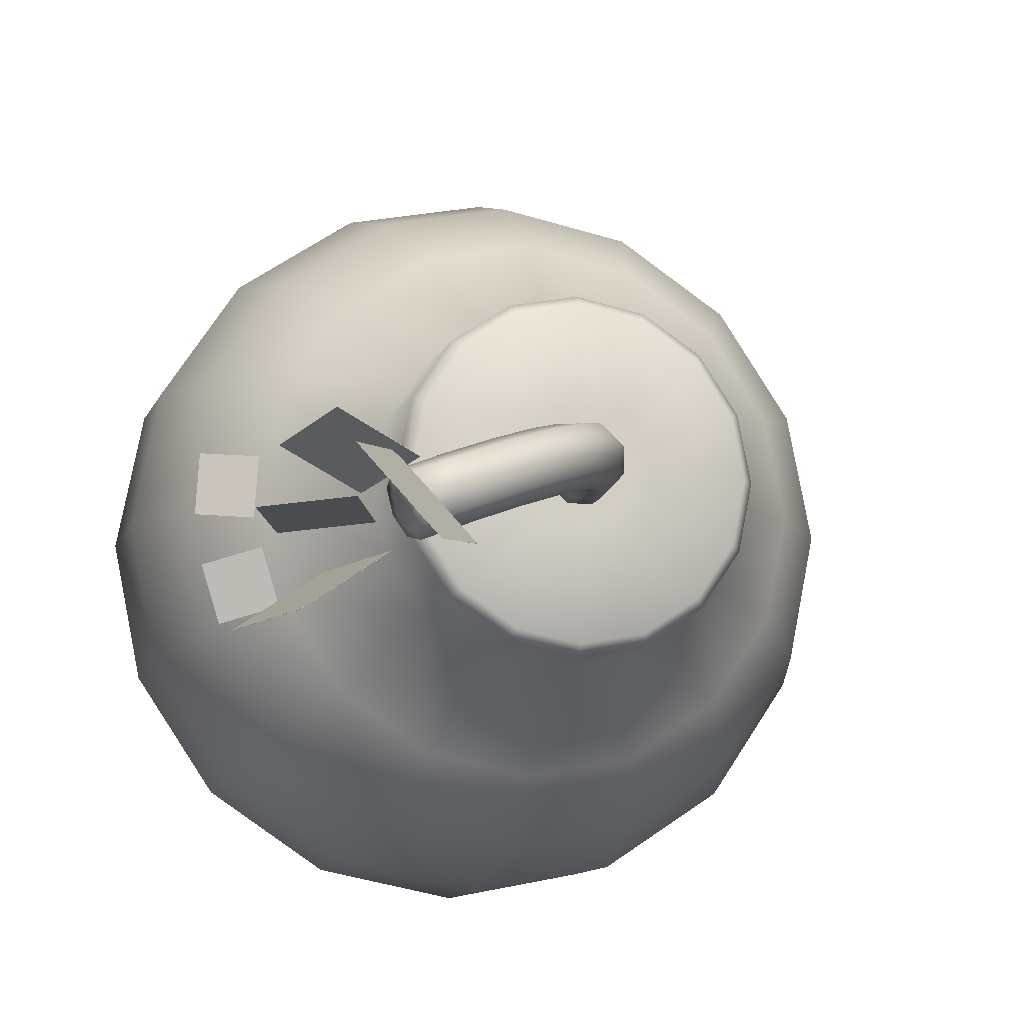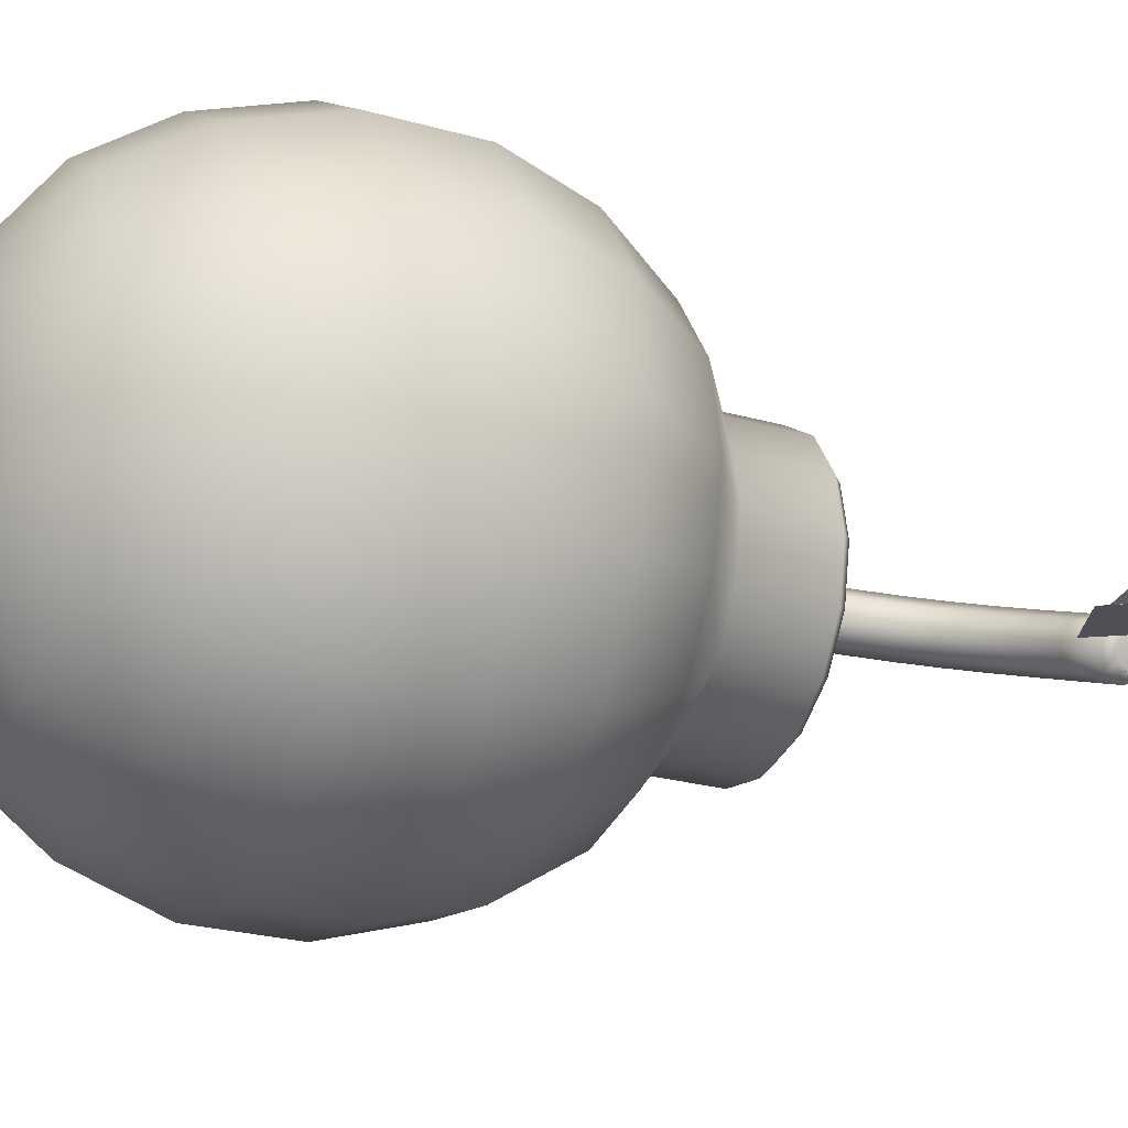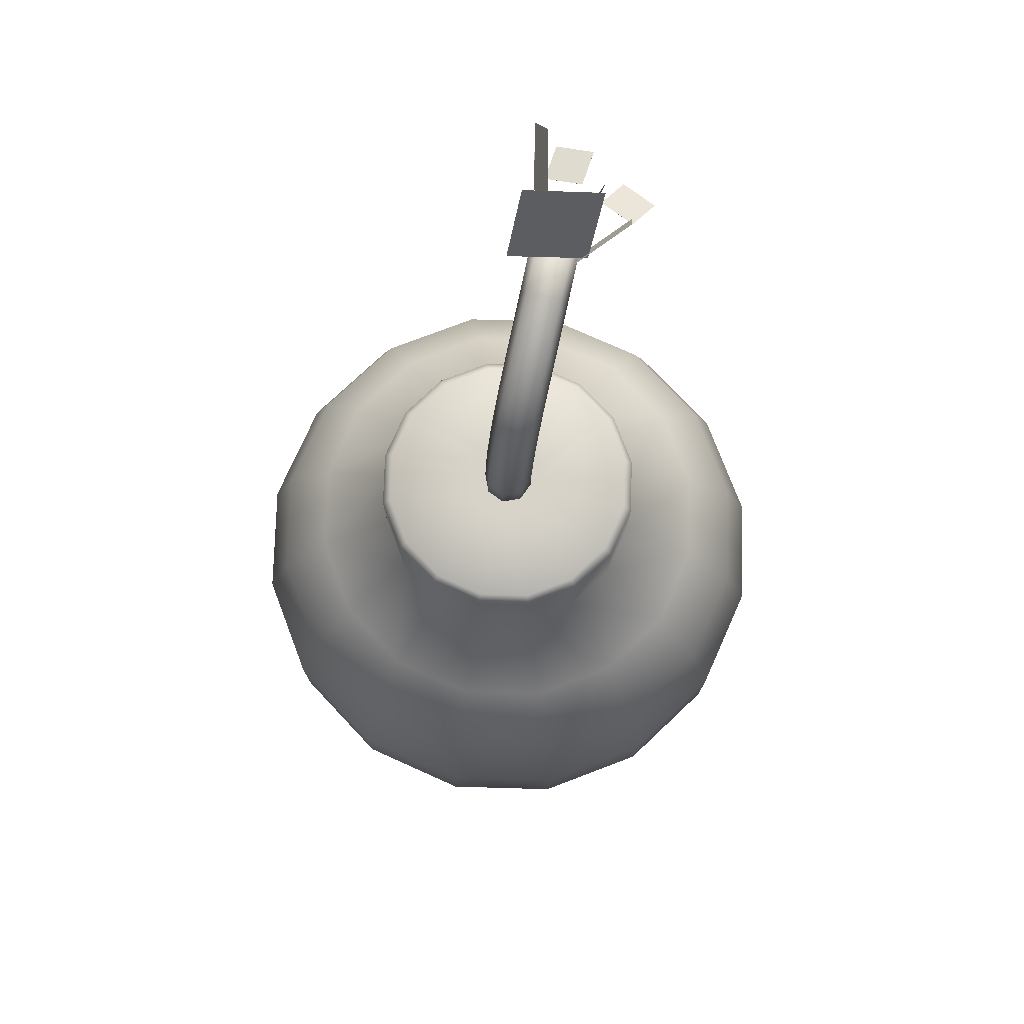
<metadata>
{"format":"obj","ext":"obj","renderer":"f3d","projection":"perspective","resolution":1024,"background":"white","views":[{"elev":-10.5,"azim":165.1,"up":"+Z"},{"elev":-25.0,"azim":65.3,"up":"+Z"},{"elev":76.1,"azim":-54.6,"up":"+Y"}]}
</metadata>
<code>
o NurbsPath_NurbsPath.001
v 0.2702 1.256 -0.08937
v 0.2638 1.262 -0.1018
v 0.2592 1.257 -0.1152
v 0.2589 1.243 -0.1218
v 0.2632 1.229 -0.1176
v 0.2695 1.223 -0.1051
v 0.2742 1.228 -0.09172
v 0.2745 1.242 -0.08519
v -0.006399 0.9122 0.01548
v -0.01547 0.9121 0.006419
v -0.01548 0.9122 -0.006402
v -0.00642 0.9124 -0.01547
v 0.006399 0.9127 -0.01548
v 0.01547 0.9128 -0.006419
v 0.01548 0.9127 0.006402
v 0.006421 0.9124 0.01547
v 0.01421 0.9124 0.03424
v 0.03425 0.9129 0.01417
v 0.03423 0.9132 -0.0142
v 0.01416 0.9129 -0.03425
v -0.01421 0.9124 -0.03424
v -0.03425 0.9119 -0.01417
v -0.03423 0.9116 0.0142
v -0.01416 0.9119 0.03425
v 0.01725 0.9835 0.03334
v 0.03711 0.9804 0.01332
v 0.03703 0.9793 -0.01503
v 0.01705 0.9809 -0.0351
v -0.01113 0.9842 -0.03515
v -0.03099 0.9874 -0.01513
v -0.03091 0.9884 0.01321
v -0.01092 0.9869 0.03329
v 0.02919 1.045 0.02932
v 0.04816 1.037 0.009612
v 0.04774 1.035 -0.01862
v 0.02818 1.038 -0.03884
v 0.000943 1.046 -0.03921
v -0.01802 1.054 -0.0195
v -0.0176 1.057 0.008734
v 0.001957 1.053 0.02896
v 0.04991 1.097 0.02203
v 0.06686 1.085 0.003036
v 0.06567 1.08 -0.02492
v 0.04702 1.086 -0.04546
v 0.02184 1.099 -0.04656
v 0.004884 1.111 -0.02756
v 0.006076 1.116 0.000396
v 0.02473 1.11 0.02094
v 0.07929 1.141 0.01131
v 0.09305 1.124 -0.006519
v 0.09057 1.117 -0.03401
v 0.07331 1.125 -0.05506
v 0.05137 1.143 -0.05735
v 0.03761 1.16 -0.03952
v 0.04009 1.167 -0.01203
v 0.05735 1.159 0.009019
v 0.1173 1.177 -0.003042
v 0.1271 1.156 -0.01937
v 0.1229 1.148 -0.04623
v 0.1073 1.157 -0.0679
v 0.08932 1.179 -0.07169
v 0.07952 1.2 -0.05536
v 0.08364 1.208 -0.0285
v 0.09927 1.198 -0.006827
v 0.1637 1.205 -0.02117
v 0.1695 1.182 -0.03594
v 0.1637 1.172 -0.06214
v 0.1496 1.183 -0.08442
v 0.1355 1.207 -0.08973
v 0.1297 1.23 -0.07497
v 0.1355 1.24 -0.04877
v 0.1496 1.229 -0.02649
v 0.2184 1.227 -0.04324
v 0.2207 1.202 -0.05661
v 0.2134 1.192 -0.08218
v 0.2006 1.203 -0.105
v 0.1898 1.228 -0.1116
v 0.1875 1.253 -0.09827
v 0.1949 1.263 -0.0727
v 0.2077 1.252 -0.04991
v 0.278 1.241 -0.06807
v 0.2777 1.215 -0.0803
v 0.269 1.205 -0.1053
v 0.2571 1.216 -0.1285
v 0.249 1.242 -0.1363
v 0.2494 1.268 -0.124
v 0.258 1.278 -0.09898
v 0.2699 1.267 -0.07581
v 0.2667 1.242 -0.1035
v 0 0.9124 -0
f 87 3 86
f 81 7 8
f 87 1 2
f 90 12 13
f 22 12 11
f 18 14 19
f 24 16 17
f 24 10 9
f 20 12 21
f 18 16 15
f 22 10 23
f 20 14 13
f 25 24 17
f 26 17 18
f 27 18 19
f 20 27 19
f 21 28 20
f 22 29 21
f 23 30 22
f 32 23 24
f 33 32 25
f 34 25 26
f 35 26 27
f 28 35 27
f 29 36 28
f 30 37 29
f 31 38 30
f 40 31 32
f 41 40 33
f 42 33 34
f 43 34 35
f 36 43 35
f 37 44 36
f 38 45 37
f 39 46 38
f 48 39 40
f 49 48 41
f 50 41 42
f 51 42 43
f 52 43 44
f 45 52 44
f 46 53 45
f 47 54 46
f 48 55 47
f 49 64 56
f 50 57 49
f 51 58 50
f 60 51 52
f 61 52 53
f 62 53 54
f 63 54 55
f 56 63 55
f 57 72 64
f 58 65 57
f 59 66 58
f 68 59 60
f 69 60 61
f 70 61 62
f 71 62 63
f 64 71 63
f 65 80 72
f 66 73 65
f 67 74 66
f 76 67 68
f 77 68 69
f 78 69 70
f 79 70 71
f 72 79 71
f 73 88 80
f 74 81 73
f 75 82 74
f 84 75 76
f 85 76 77
f 86 77 78
f 87 78 79
f 80 87 79
f 86 4 85
f 88 8 1
f 85 5 84
f 84 6 83
f 82 6 7
f 89 7 6
f 8 7 89
f 89 5 4
f 2 1 89
f 5 89 6
f 3 2 89
f 1 8 89
f 3 89 4
f 9 90 16
f 90 13 14
f 11 12 90
f 90 14 15
f 9 10 90
f 16 90 15
f 10 11 90
f 87 2 3
f 81 82 7
f 87 88 1
f 22 21 12
f 18 15 14
f 24 9 16
f 24 23 10
f 20 13 12
f 18 17 16
f 22 11 10
f 20 19 14
f 25 32 24
f 26 25 17
f 27 26 18
f 20 28 27
f 21 29 28
f 22 30 29
f 23 31 30
f 32 31 23
f 33 40 32
f 34 33 25
f 35 34 26
f 28 36 35
f 29 37 36
f 30 38 37
f 31 39 38
f 40 39 31
f 41 48 40
f 42 41 33
f 43 42 34
f 36 44 43
f 37 45 44
f 38 46 45
f 39 47 46
f 48 47 39
f 49 56 48
f 50 49 41
f 51 50 42
f 52 51 43
f 45 53 52
f 46 54 53
f 47 55 54
f 48 56 55
f 49 57 64
f 50 58 57
f 51 59 58
f 60 59 51
f 61 60 52
f 62 61 53
f 63 62 54
f 56 64 63
f 57 65 72
f 58 66 65
f 59 67 66
f 68 67 59
f 69 68 60
f 70 69 61
f 71 70 62
f 64 72 71
f 65 73 80
f 66 74 73
f 67 75 74
f 76 75 67
f 77 76 68
f 78 77 69
f 79 78 70
f 72 80 79
f 73 81 88
f 74 82 81
f 75 83 82
f 84 83 75
f 85 84 76
f 86 85 77
f 87 86 78
f 80 88 87
f 86 3 4
f 88 81 8
f 85 4 5
f 84 5 6
f 82 83 6
o Plane_5.001_Mesh.002
v 0.3984 1.17 -0.0458
v 0.4536 1.143 -0.04031
v 0.4015 1.164 -0.107
v 0.4567 1.137 -0.1015
v 0.3985 1.195 -0.1417
v 0.4563 1.185 -0.1603
v 0.3778 1.18 -0.1978
v 0.4357 1.17 -0.2164
v 0.3171 1.262 -0.09888
v 0.4107 1.223 -0.1077
v 0.2779 1.168 -0.1068
v 0.3715 1.13 -0.1156
v 0.2583 1.279 -0.06016
v 0.3476 1.309 -0.0217
v 0.2978 1.188 -0.08185
v 0.3871 1.218 -0.0434
v 0.2893 1.296 -0.1571
v 0.386 1.338 -0.2244
v 0.3357 1.18 -0.1632
v 0.4323 1.222 -0.2305
v 0.281 1.265 -0.05246
v 0.3423 1.373 -0.0686
v 0.2044 1.295 -0.1468
v 0.2657 1.402 -0.1629
v 0.3984 1.17 -0.0458
v 0.4536 1.143 -0.0403
v 0.4015 1.164 -0.107
v 0.4567 1.137 -0.1015
v 0.3985 1.195 -0.1417
v 0.4563 1.184 -0.1603
v 0.3778 1.18 -0.1978
v 0.4357 1.17 -0.2164
v 0.3171 1.262 -0.09876
v 0.4107 1.223 -0.1076
v 0.2779 1.168 -0.1067
v 0.3715 1.13 -0.1155
v 0.2583 1.279 -0.06005
v 0.3476 1.309 -0.0216
v 0.2978 1.188 -0.08175
v 0.3871 1.218 -0.0433
v 0.2894 1.296 -0.157
v 0.386 1.338 -0.2243
v 0.3357 1.18 -0.1631
v 0.4324 1.222 -0.2304
v 0.2811 1.265 -0.05253
v 0.3424 1.373 -0.06867
v 0.2045 1.295 -0.1469
v 0.2658 1.402 -0.163
f 94 93 91
f 98 97 95
f 102 101 99
f 106 105 103
f 110 109 107
f 114 113 111
f 92 94 91
f 96 98 95
f 100 102 99
f 104 106 103
f 108 110 107
f 112 114 111
f 118 115 117
f 122 119 121
f 126 123 125
f 130 127 129
f 134 131 133
f 138 135 137
f 116 115 118
f 120 119 122
f 124 123 126
f 128 127 130
f 132 131 134
f 136 135 138
f 94 117 93
f 91 117 115
f 97 122 121
f 95 121 119
f 102 125 101
f 101 123 99
f 106 129 105
f 103 129 127
f 110 133 109
f 109 131 107
f 114 137 113
f 111 137 135
f 92 115 116
f 92 118 94
f 95 120 96
f 98 120 122
f 100 123 124
f 102 124 126
f 104 127 128
f 104 130 106
f 107 132 108
f 108 134 110
f 112 135 136
f 114 136 138
f 94 118 117
f 91 93 117
f 97 98 122
f 95 97 121
f 102 126 125
f 101 125 123
f 106 130 129
f 103 105 129
f 110 134 133
f 109 133 131
f 114 138 137
f 111 113 137
f 92 91 115
f 92 116 118
f 95 119 120
f 98 96 120
f 100 99 123
f 102 100 124
f 104 103 127
f 104 128 130
f 107 131 132
f 108 132 134
f 112 111 135
f 114 112 136
o Sphere_Sphere.001
v 0 0.7358 -0.3156
v 0 0.6209 -0.3926
v 0 0.2084 -0.388
v 0 0 -0.1728
v 0.07773 0.8152 -0.1877
v 0.1208 0.7358 -0.2916
v 0.1502 0.6209 -0.3627
v 0.1485 0.2084 -0.3585
v 0.1202 0.09914 -0.2901
v 0.06615 0 -0.1597
v 0.1436 0.8152 -0.1436
v 0.2231 0.7358 -0.2231
v 0.2776 0.6209 -0.2776
v 0.2744 0.2084 -0.2744
v 0.2221 0.09914 -0.2221
v 0.1222 0 -0.1222
v 0.1877 0.8152 -0.07773
v 0.2916 0.7358 -0.1208
v 0.3627 0.6209 -0.1502
v 0.3585 0.2084 -0.1485
v 0.2901 0.09914 -0.1202
v 0.1597 0 -0.06615
v 0.2031 0.8152 -0
v 0.3156 0.7358 -0
v 0.3926 0.6209 -0
v 0.388 0.2084 -0
v 0.314 0.09914 -0
v 0.1728 0 -0
v 0.1877 0.8152 0.07773
v 0.2916 0.7358 0.1208
v 0.3627 0.6209 0.1502
v 0.3585 0.2084 0.1485
v 0.2901 0.09914 0.1202
v 0.1597 -0 0.06615
v 0.1436 0.8152 0.1436
v 0.2231 0.7358 0.2231
v 0.2776 0.6209 0.2776
v 0.2744 0.2084 0.2744
v 0.2221 0.09914 0.2221
v 0.1222 -0 0.1222
v 0.07773 0.8152 0.1877
v 0.1208 0.7358 0.2916
v 0.1502 0.6209 0.3627
v 0.1485 0.2084 0.3585
v 0.1202 0.09914 0.2901
v 0.06615 -0 0.1597
v -0 0.8152 0.2031
v -0 0.7358 0.3156
v -0 0.6209 0.3926
v -0 0.2084 0.388
v -0 0.09914 0.314
v -0 -0 0.1728
v -0.07773 0.8152 0.1877
v -0.1208 0.7358 0.2916
v -0.1502 0.6209 0.3627
v -0.1485 0.2084 0.3585
v -0.1202 0.09914 0.2901
v -0.06615 -0 0.1597
v -0.1436 0.8152 0.1436
v -0.2231 0.7358 0.2231
v -0.2776 0.6209 0.2776
v -0.2744 0.2084 0.2744
v -0.2221 0.09914 0.2221
v -0.1222 -0 0.1222
v -0.1877 0.8152 0.07773
v -0.2916 0.7358 0.1208
v -0.3627 0.6209 0.1502
v -0.3585 0.2084 0.1485
v -0.2901 0.09914 0.1202
v -0.1597 -0 0.06615
v -0.2031 0.8152 -0
v -0.3156 0.7358 -0
v -0.3926 0.6209 -0
v -0.388 0.2084 -0
v -0.314 0.09914 -0
v -0.1728 0 -0
v -0.1877 0.8152 -0.07773
v -0.2916 0.7358 -0.1208
v -0.3627 0.6209 -0.1502
v -0.3585 0.2084 -0.1485
v -0.2901 0.09914 -0.1202
v -0.1597 0 -0.06615
v -0.1436 0.8152 -0.1436
v -0.2231 0.7358 -0.2231
v -0.2776 0.6209 -0.2776
v -0.2744 0.2084 -0.2744
v -0.2221 0.09914 -0.2221
v -0.1222 0 -0.1222
v -0.07773 0.8152 -0.1877
v -0.1208 0.7358 -0.2916
v -0.1502 0.6209 -0.3627
v -0.1485 0.2084 -0.3585
v -0.1202 0.09914 -0.2901
v -0.06615 0 -0.1597
v 0 0.8152 -0.2031
v 0 0.09914 -0.314
v 0 0 -0
v 0.02165 0.9503 -0.05227
v 0.04001 0.9503 -0.04001
v 0.05227 0.9503 -0.02165
v 0.05658 0.9503 -0
v 0.05227 0.9503 0.02165
v 0.04001 0.9503 0.04001
v 0.02165 0.9503 0.05227
v -0 0.9503 0.05658
v -0.02165 0.9503 0.05227
v -0.04001 0.9503 0.04001
v -0.05227 0.9503 0.02165
v -0.05658 0.9503 -0
v -0.05227 0.9503 -0.02165
v -0.04001 0.9503 -0.04001
v -0.02165 0.9503 -0.05227
v 0 0.9503 -0.05658
v 0.07291 0.9503 -0.176
v 0.07773 0.9379 -0.1877
v 0.1436 0.9379 -0.1436
v 0.1347 0.9503 -0.1347
v 0.1877 0.9379 -0.07773
v 0.176 0.9503 -0.07291
v 0.2031 0.9379 -0
v 0.1905 0.9503 -0
v 0.1877 0.9379 0.07773
v 0.176 0.9503 0.07291
v 0.1436 0.9379 0.1436
v 0.1347 0.9503 0.1347
v 0.07773 0.9379 0.1877
v 0.07291 0.9503 0.176
v -0 0.9379 0.2031
v -0 0.9503 0.1905
v -0.07773 0.9379 0.1877
v -0.07291 0.9503 0.176
v -0.1436 0.9379 0.1436
v -0.1347 0.9503 0.1347
v -0.1877 0.9379 0.07773
v -0.176 0.9503 0.07291
v -0.2031 0.9379 -0
v -0.1905 0.9503 -0
v -0.1877 0.9379 -0.07773
v -0.176 0.9503 -0.07291
v -0.1436 0.9379 -0.1436
v -0.1347 0.9503 -0.1347
v -0.07773 0.9379 -0.1877
v -0.07291 0.9503 -0.176
v 0 0.9379 -0.2031
v 0 0.9503 -0.1905
v 0.1654 0.3457 -0.3994
v 0.3059 0.4901 -0.3059
v 0.3057 0.3457 -0.3057
v 0.3996 0.4901 -0.1655
v 0.3994 0.3457 -0.1654
v 0.4326 0.4901 -0
v 0.4323 0.3457 -0
v 0.3996 0.4901 0.1655
v 0.3994 0.3457 0.1654
v 0.3057 0.3457 0.3057
v 0.1655 0.4901 0.3996
v 0.1654 0.3457 0.3994
v -0 0.3457 0.4323
v -0.1655 0.3457 0.3994
v -0.3057 0.3457 0.3057
v -0.3994 0.3457 0.1654
v -0.4326 0.4901 -0
v -0.4323 0.3457 -0
v -0.3994 0.3457 -0.1655
v -0.3057 0.3457 -0.3057
v -0.1654 0.3457 -0.3994
v 0 0.3457 -0.4323
v -0 0.9503 -0
v 0.1655 0.4901 -0.3996
v 0.3059 0.4901 0.3059
v -0 0.4901 0.4326
v -0.1655 0.4901 0.3996
v -0.3059 0.4901 0.3059
v -0.3996 0.4901 0.1655
v -0.3996 0.4901 -0.1655
v -0.3059 0.4901 -0.3059
v -0.1655 0.4901 -0.3996
v 0 0.4901 -0.4326
f 235 142 148
f 234 146 147
f 285 157 287
f 233 144 139
f 234 148 142
f 284 152 146
f 139 145 140
f 267 244 269
f 148 153 154
f 316 145 307
f 144 151 145
f 259 240 261
f 235 148 154
f 147 152 153
f 305 146 141
f 144 149 150
f 157 289 287
f 150 157 151
f 257 239 259
f 235 154 160
f 153 158 159
f 286 158 152
f 149 156 150
f 154 159 160
f 235 160 166
f 158 165 159
f 288 164 158
f 155 162 156
f 160 165 166
f 289 169 291
f 157 162 163
f 277 247 248
f 290 170 164
f 161 168 162
f 166 171 172
f 291 175 308
f 162 169 163
f 279 248 249
f 235 166 172
f 165 170 171
f 172 177 178
f 308 181 294
f 168 175 169
f 267 242 243
f 235 172 178
f 170 177 171
f 170 293 176
f 168 173 174
f 174 181 175
f 235 178 184
f 176 183 177
f 176 295 182
f 174 179 180
f 177 184 178
f 181 309 294
f 235 184 190
f 182 189 183
f 182 296 188
f 180 185 186
f 184 189 190
f 309 193 310
f 180 187 181
f 271 246 273
f 186 191 192
f 190 195 196
f 193 311 310
f 186 193 187
f 265 241 242
f 235 190 196
f 189 194 195
f 188 297 194
f 196 201 202
f 199 312 311
f 192 199 193
f 273 247 275
f 235 196 202
f 195 200 201
f 194 298 200
f 192 197 198
f 233 253 143
f 235 202 208
f 200 207 201
f 200 299 206
f 198 203 204
f 201 208 202
f 312 211 300
f 199 204 205
f 206 213 207
f 299 212 206
f 204 209 210
f 207 214 208
f 211 313 300
f 204 211 205
f 261 241 263
f 235 208 214
f 214 219 220
f 217 314 313
f 210 217 211
f 255 236 237
f 235 214 220
f 213 218 219
f 301 218 212
f 210 215 216
f 314 229 315
f 216 223 217
f 281 251 283
f 235 220 226
f 219 224 225
f 218 303 224
f 215 222 216
f 220 225 226
f 235 226 232
f 225 230 231
f 303 230 224
f 222 227 228
f 226 231 232
f 315 140 316
f 222 229 223
f 279 250 281
f 304 141 230
f 228 233 139
f 231 142 232
f 229 139 140
f 271 244 245
f 235 232 142
f 231 141 234
f 227 282 233
f 191 270 197
f 167 262 173
f 255 238 257
f 209 276 215
f 185 268 191
f 161 260 167
f 203 274 209
f 179 266 185
f 155 258 161
f 143 254 149
f 221 280 227
f 197 272 203
f 173 264 179
f 149 256 155
f 215 278 221
f 306 248 247
f 252 282 283
f 283 280 281
f 279 280 278
f 278 277 279
f 274 277 276
f 275 272 273
f 272 271 273
f 270 269 271
f 267 268 266
f 265 266 264
f 264 263 265
f 260 263 262
f 261 258 259
f 257 258 256
f 256 255 257
f 253 255 254
f 283 236 252
f 285 284 307
f 287 286 285
f 288 289 290
f 292 289 291
f 291 293 292
f 295 308 294
f 296 294 309
f 309 297 296
f 310 298 297
f 299 311 312
f 301 312 300
f 313 301 300
f 313 303 302
f 303 315 304
f 304 316 305
f 305 307 284
f 145 285 307
f 306 240 239
f 306 244 243
f 249 248 306
f 236 251 306
f 306 243 242
f 251 250 306
f 306 242 241
f 250 249 306
f 240 306 241
f 306 247 246
f 306 239 238
f 306 246 245
f 306 238 237
f 244 306 245
f 236 306 237
f 234 141 146
f 285 151 157
f 233 143 144
f 234 147 148
f 284 286 152
f 139 144 145
f 267 243 244
f 148 147 153
f 316 140 145
f 144 150 151
f 259 239 240
f 147 146 152
f 305 284 146
f 144 143 149
f 157 163 289
f 150 156 157
f 257 238 239
f 153 152 158
f 286 288 158
f 149 155 156
f 154 153 159
f 158 164 165
f 288 290 164
f 155 161 162
f 160 159 165
f 289 163 169
f 157 156 162
f 277 275 247
f 290 292 170
f 161 167 168
f 166 165 171
f 291 169 175
f 162 168 169
f 279 277 248
f 165 164 170
f 172 171 177
f 308 175 181
f 168 174 175
f 267 265 242
f 170 176 177
f 170 292 293
f 168 167 173
f 174 180 181
f 176 182 183
f 176 293 295
f 174 173 179
f 177 183 184
f 181 187 309
f 182 188 189
f 182 295 296
f 180 179 185
f 184 183 189
f 309 187 193
f 180 186 187
f 271 245 246
f 186 185 191
f 190 189 195
f 193 199 311
f 186 192 193
f 265 263 241
f 189 188 194
f 188 296 297
f 196 195 201
f 199 205 312
f 192 198 199
f 273 246 247
f 195 194 200
f 194 297 298
f 192 191 197
f 233 282 253
f 200 206 207
f 200 298 299
f 198 197 203
f 201 207 208
f 312 205 211
f 199 198 204
f 206 212 213
f 299 301 212
f 204 203 209
f 207 213 214
f 211 217 313
f 204 210 211
f 261 240 241
f 214 213 219
f 217 223 314
f 210 216 217
f 255 252 236
f 213 212 218
f 301 302 218
f 210 209 215
f 314 223 229
f 216 222 223
f 281 250 251
f 219 218 224
f 218 302 303
f 215 221 222
f 220 219 225
f 225 224 230
f 303 304 230
f 222 221 227
f 226 225 231
f 315 229 140
f 222 228 229
f 279 249 250
f 304 305 141
f 228 227 233
f 231 234 142
f 229 228 139
f 271 269 244
f 231 230 141
f 227 280 282
f 191 268 270
f 167 260 262
f 255 237 238
f 209 274 276
f 185 266 268
f 161 258 260
f 203 272 274
f 179 264 266
f 155 256 258
f 143 253 254
f 221 278 280
f 197 270 272
f 173 262 264
f 149 254 256
f 215 276 278
f 252 253 282
f 283 282 280
f 279 281 280
f 278 276 277
f 274 275 277
f 275 274 272
f 272 270 271
f 270 268 269
f 267 269 268
f 265 267 266
f 264 262 263
f 260 261 263
f 261 260 258
f 257 259 258
f 256 254 255
f 253 252 255
f 283 251 236
f 285 286 284
f 287 288 286
f 288 287 289
f 292 290 289
f 291 308 293
f 295 293 308
f 296 295 294
f 309 310 297
f 310 311 298
f 299 298 311
f 301 299 312
f 313 302 301
f 313 314 303
f 303 314 315
f 304 315 316
f 305 316 307
f 145 151 285

</code>
